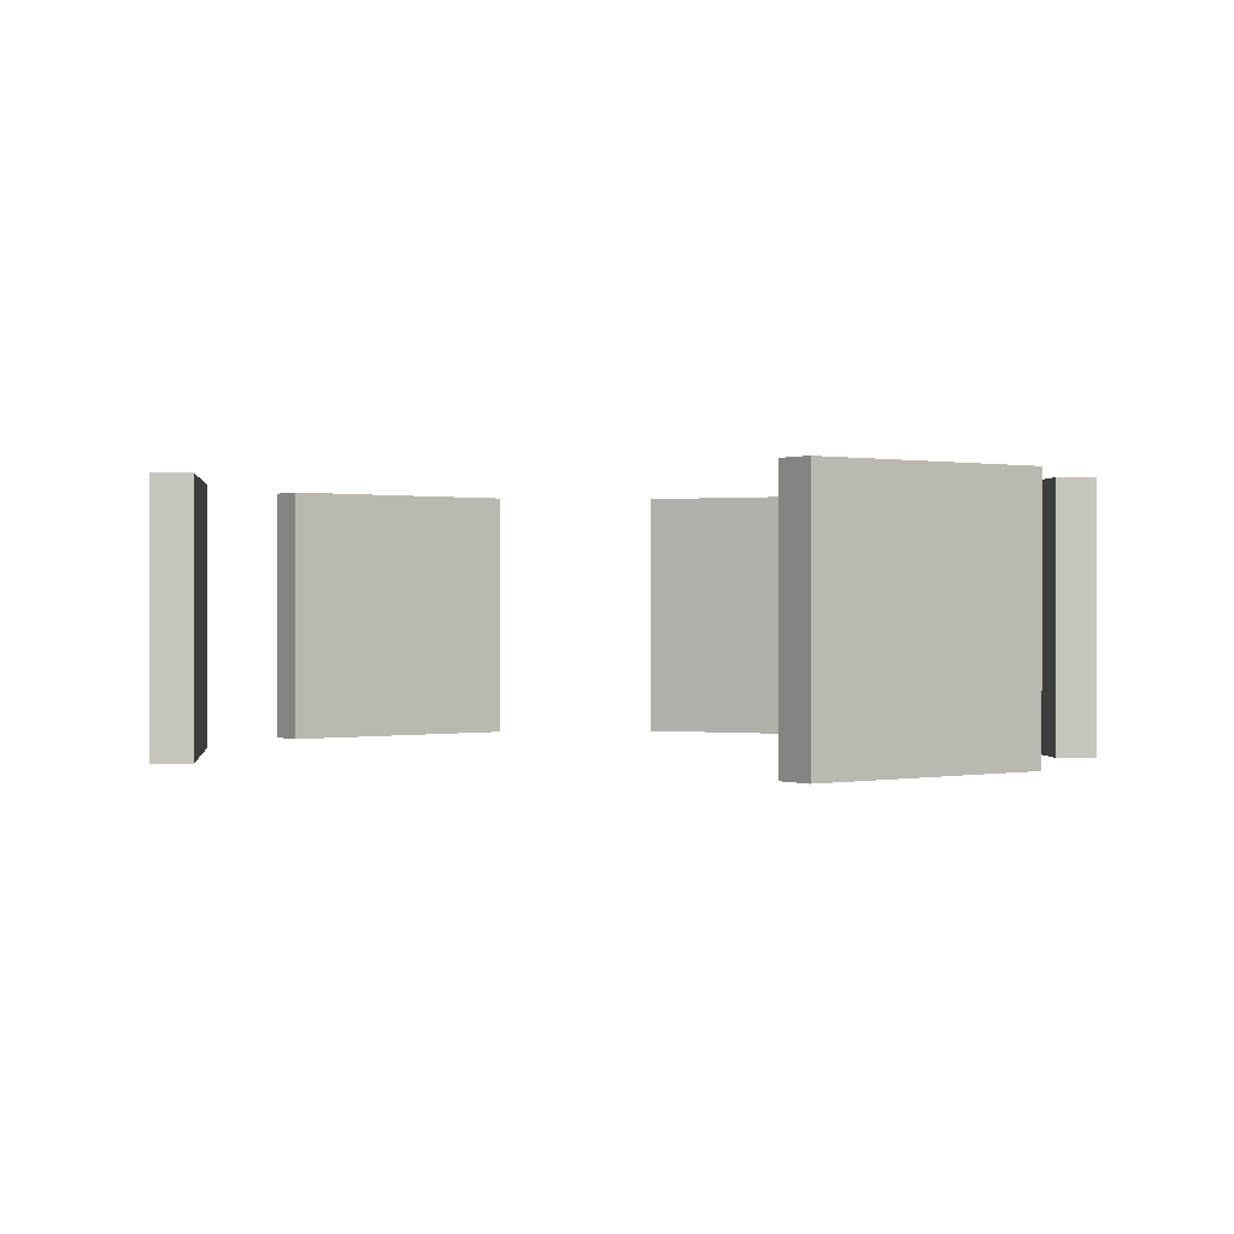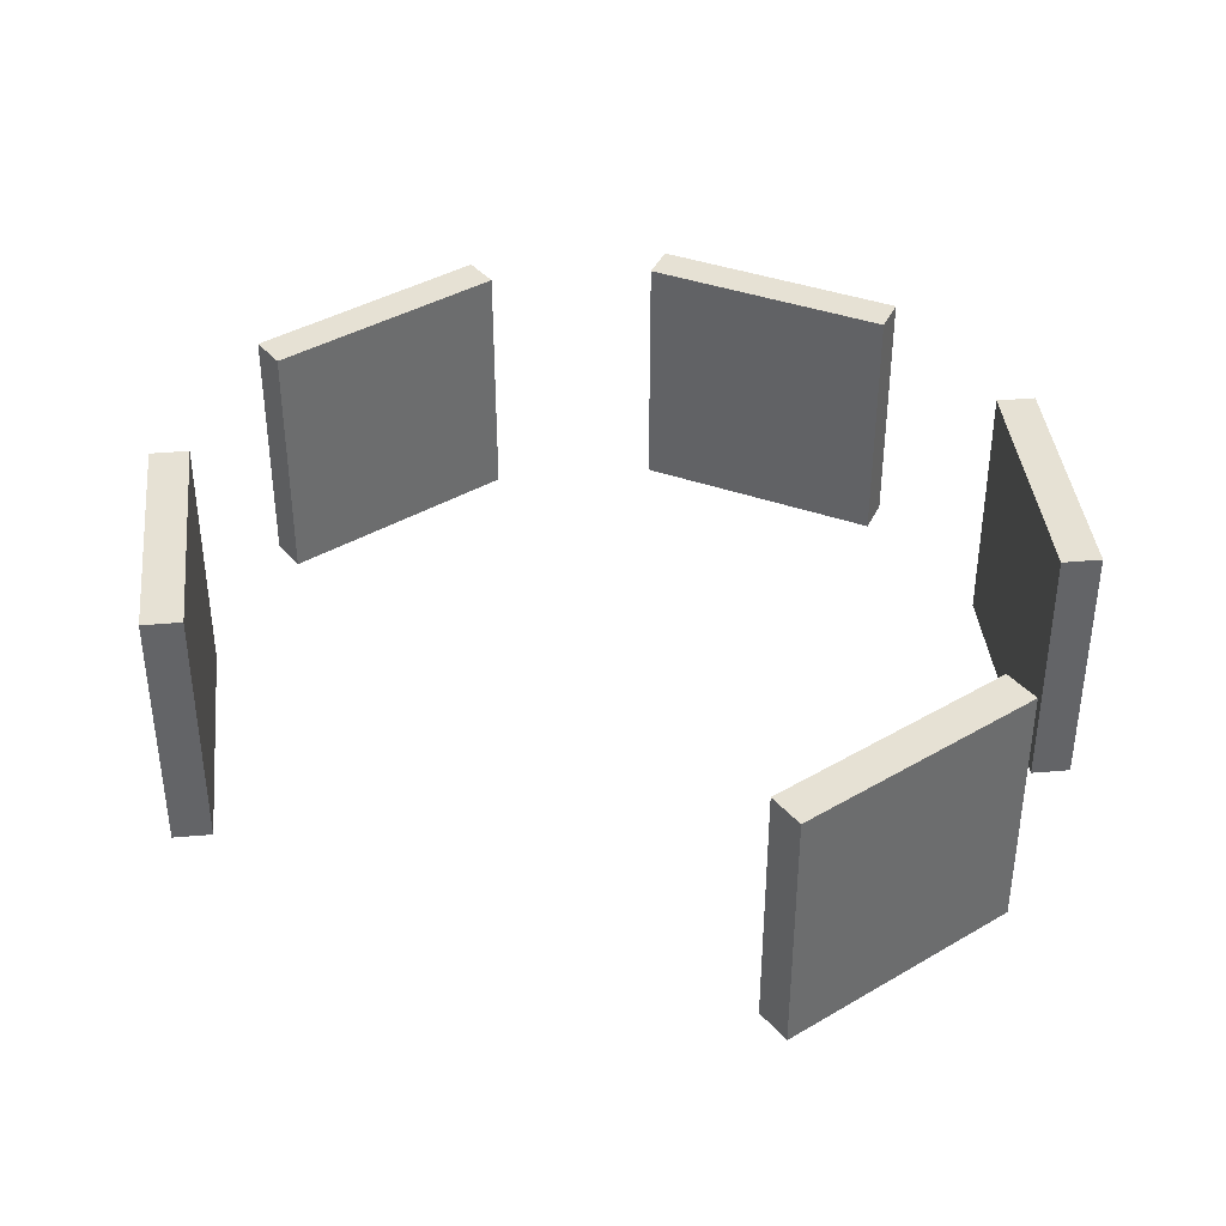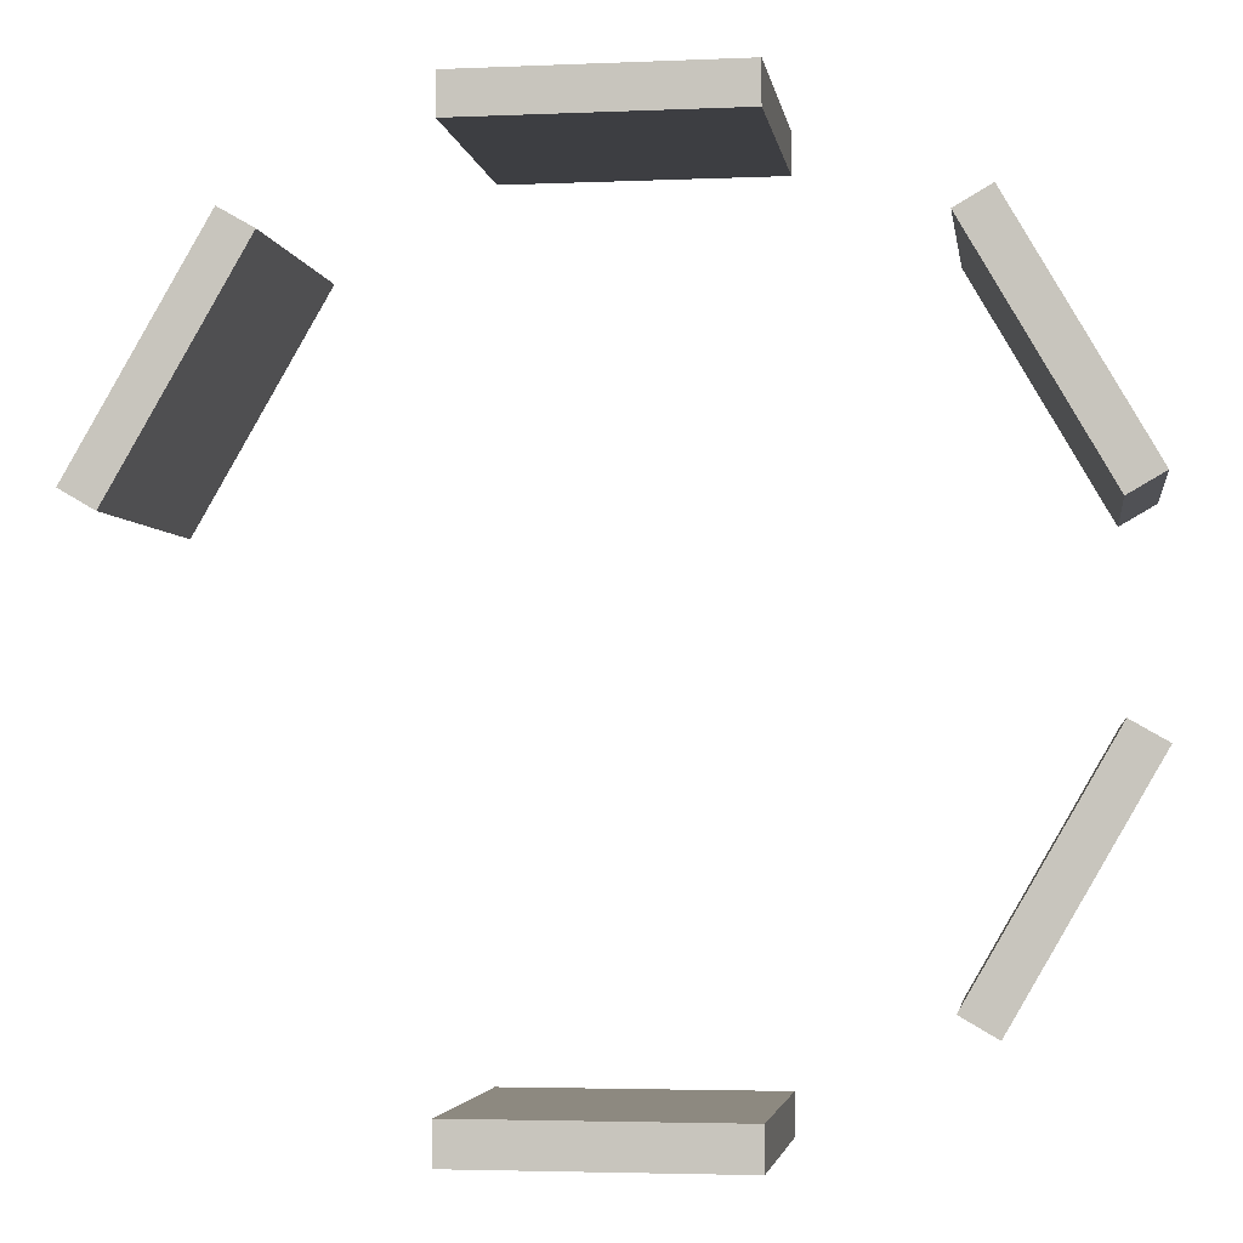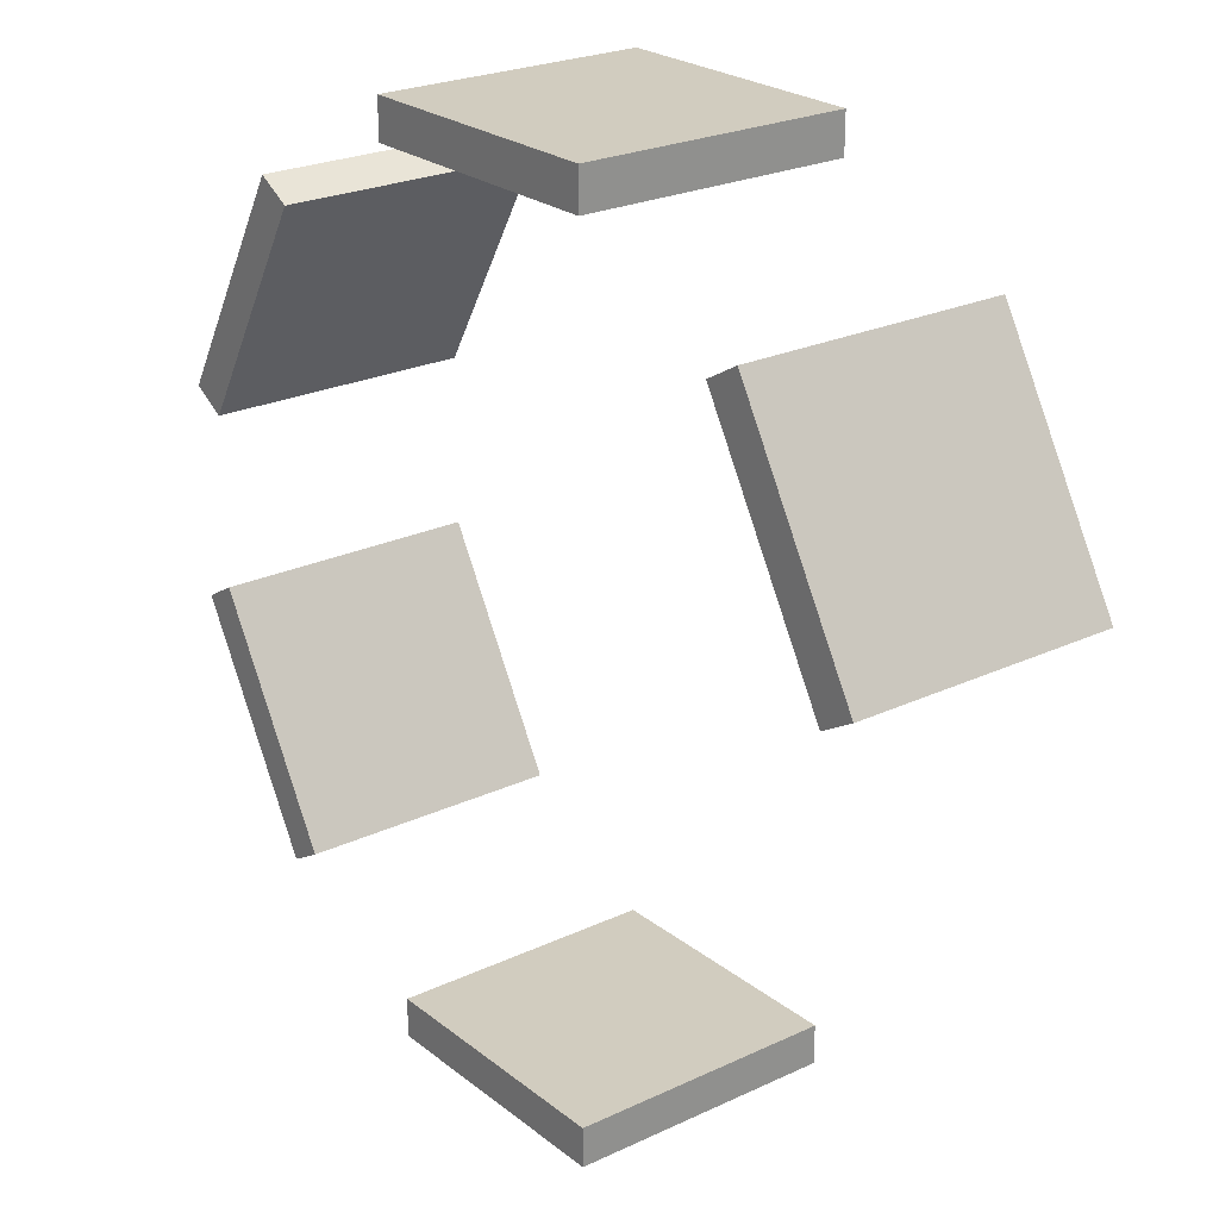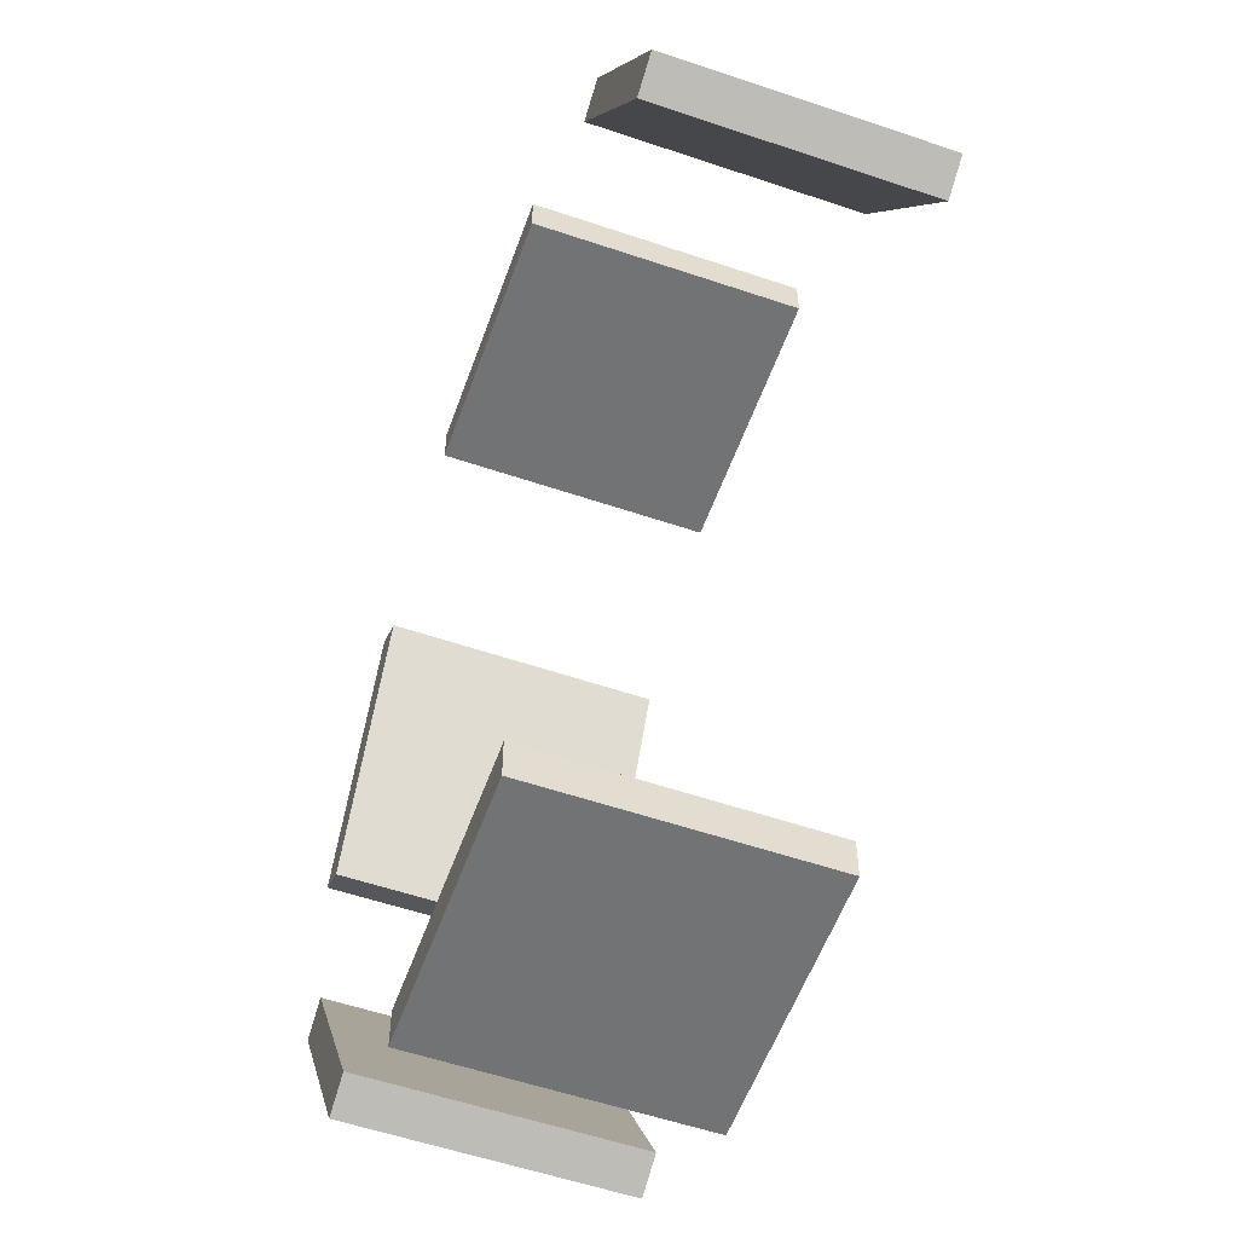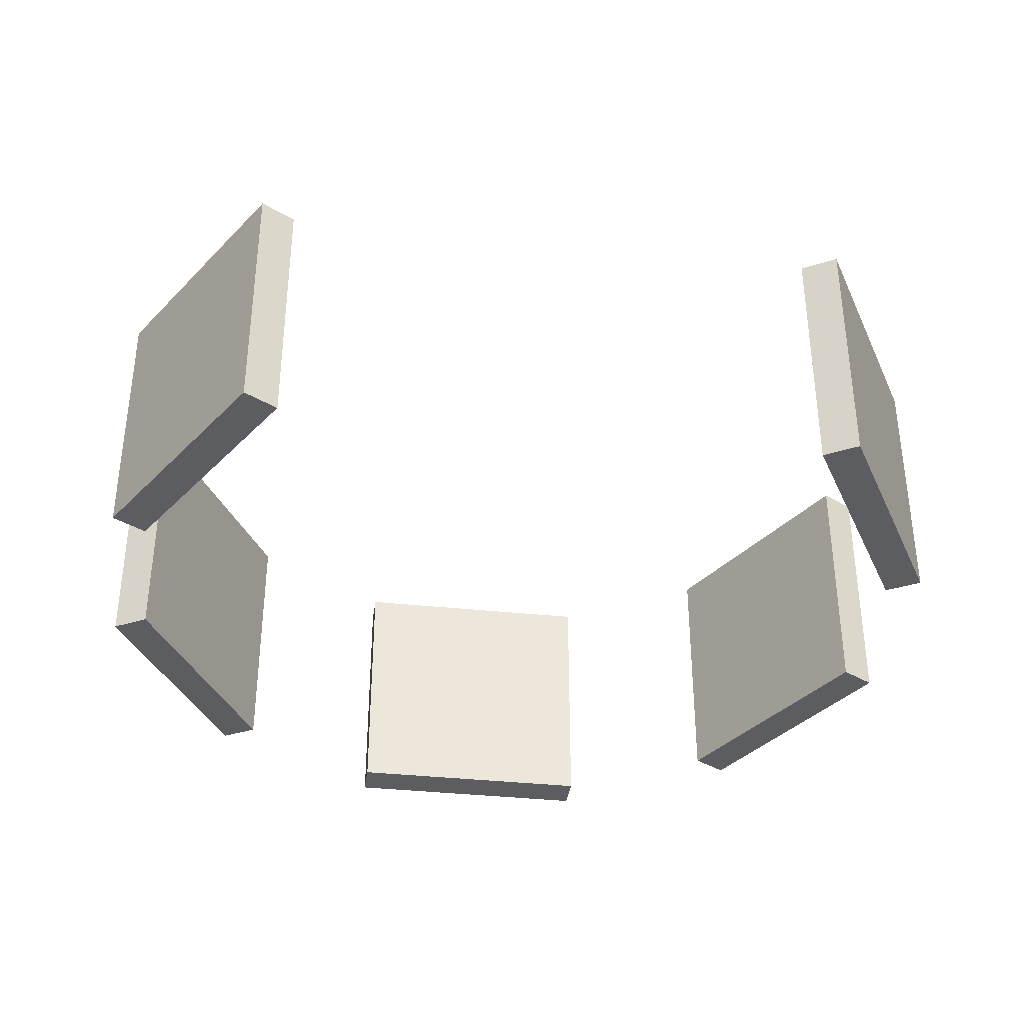
<metadata>
{"format":"obj","ext":"obj","renderer":"f3d","projection":"perspective","resolution":1024,"background":"white","views":[{"elev":0.3,"azim":-96.5,"up":"+Y"},{"elev":39.3,"azim":-96.2,"up":"+Y"},{"elev":-3.5,"azim":8.4,"up":"+Z"},{"elev":24.0,"azim":-128.0,"up":"+Z"},{"elev":-55.9,"azim":-109.6,"up":"+Z"},{"elev":-36.9,"azim":-127.8,"up":"+Y"}]}
</metadata>
<code>
v -120 -120 -364
v -120 120 -364
v 120 -120 -364
v 120 120 -364
v 120 -120 -400
v 120 120 -400
v -120 -120 -400
v -120 120 -400
o Cube_0
f 3 4 2 1
f 7 8 6 5
f 5 6 4 3
f 1 2 8 7
f 4 6 8 2
f 5 3 1 7
v 255.2 -120 -285.9
v 255.2 120 -285.9
v 375.2 -120 -78.08
v 375.2 120 -78.08
v 406.4 -120 -96.08
v 406.4 120 -96.08
v 286.4 -120 -303.9
v 286.4 120 -303.9
o Cube_1
f 11 12 10 9
f 15 16 14 13
f 13 14 12 11
f 9 10 16 15
f 12 14 16 10
f 13 11 9 15
v 375.2 -120 78.08
v 375.2 120 78.08
v 255.2 -120 285.9
v 255.2 120 285.9
v 286.4 -120 303.9
v 286.4 120 303.9
v 406.4 -120 96.08
v 406.4 120 96.08
o Cube_2
f 19 20 18 17
f 23 24 22 21
f 21 22 20 19
f 17 18 24 23
f 20 22 24 18
f 21 19 17 23
v 120 -120 364
v 120 120 364
v -120 -120 364
v -120 120 364
v -120 -120 400
v -120 120 400
v 120 -120 400
v 120 120 400
o Cube_3
f 27 28 26 25
f 31 32 30 29
f 29 30 28 27
f 25 26 32 31
f 28 30 32 26
f 29 27 25 31
v -255.2 -120 285.9
v -255.2 120 285.9
v -375.2 -120 78.08
v -375.2 120 78.08
v -406.4 -120 96.08
v -406.4 120 96.08
v -286.4 -120 303.9
v -286.4 120 303.9
o Cube_4
f 35 36 34 33
f 39 40 38 37
f 37 38 36 35
f 33 34 40 39
f 36 38 40 34
f 37 35 33 39

</code>
